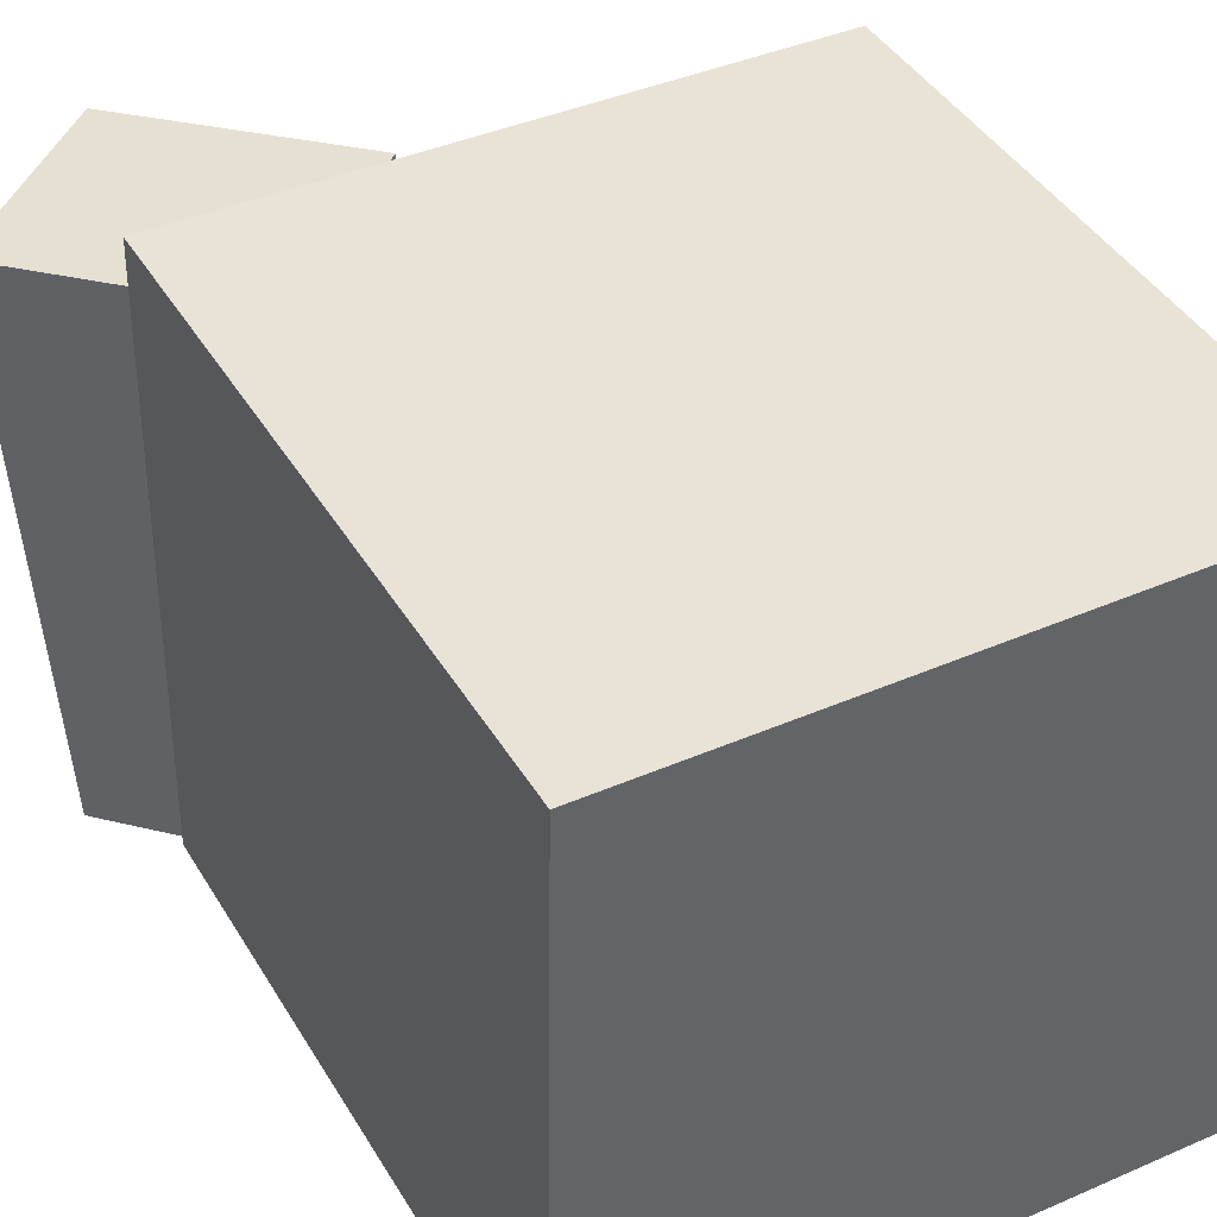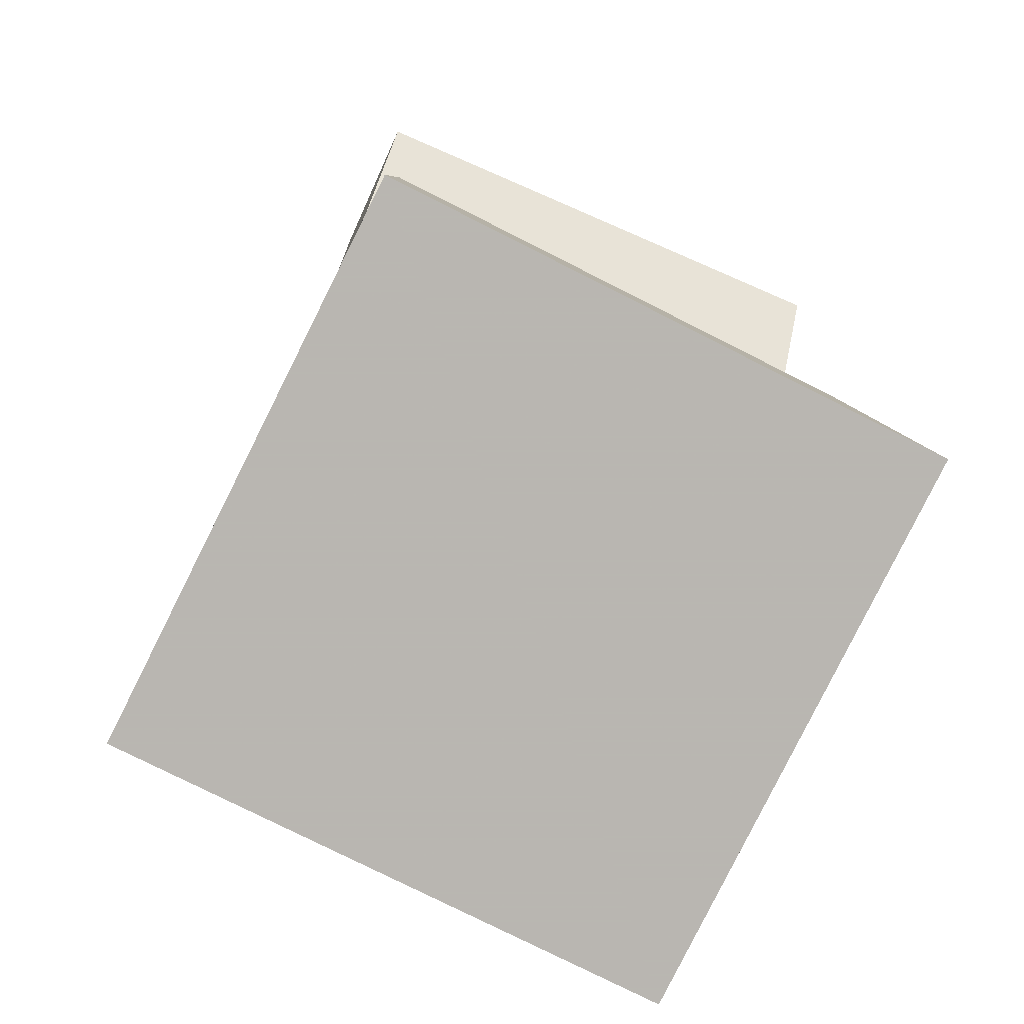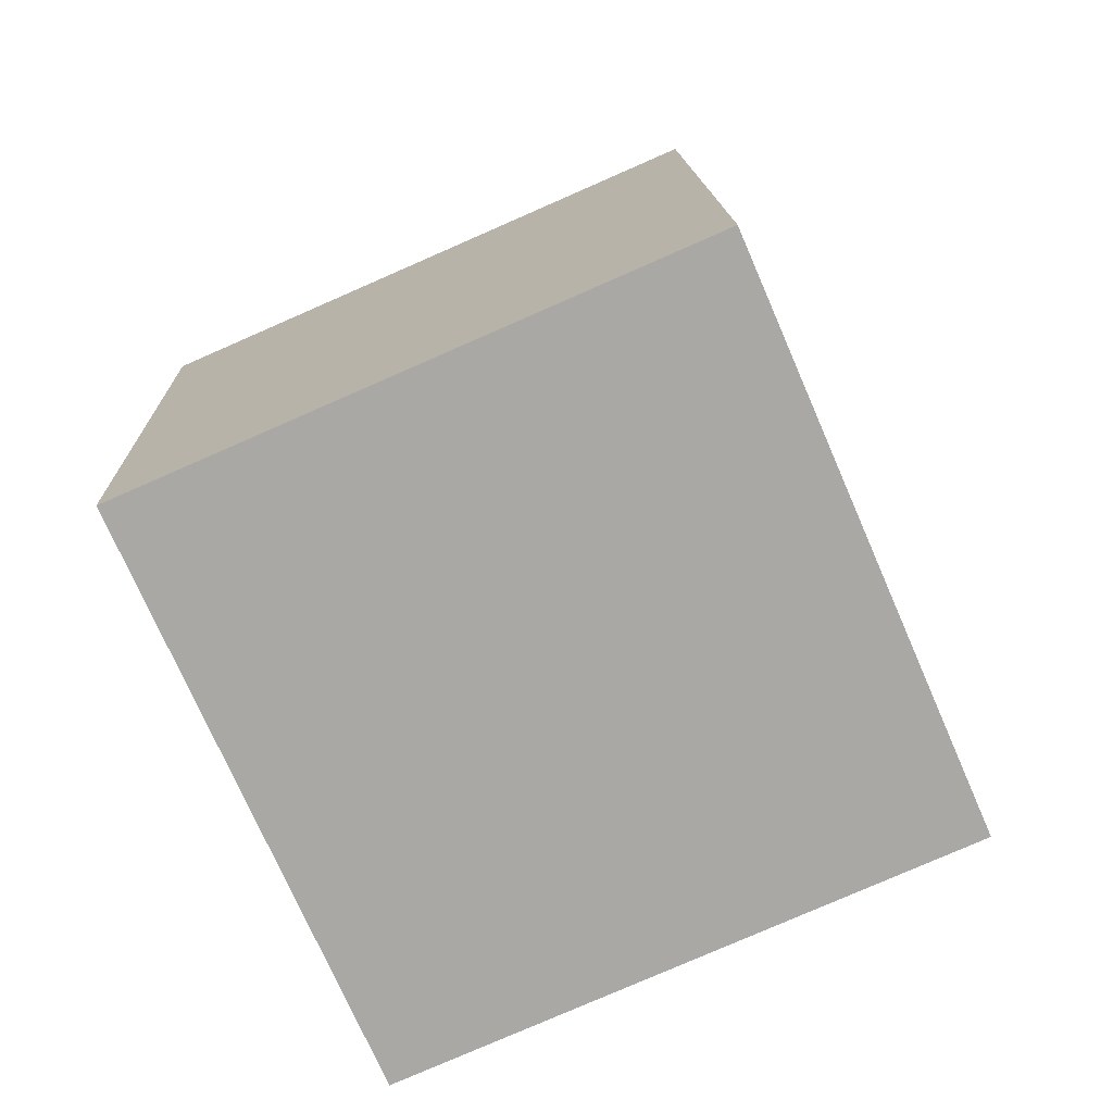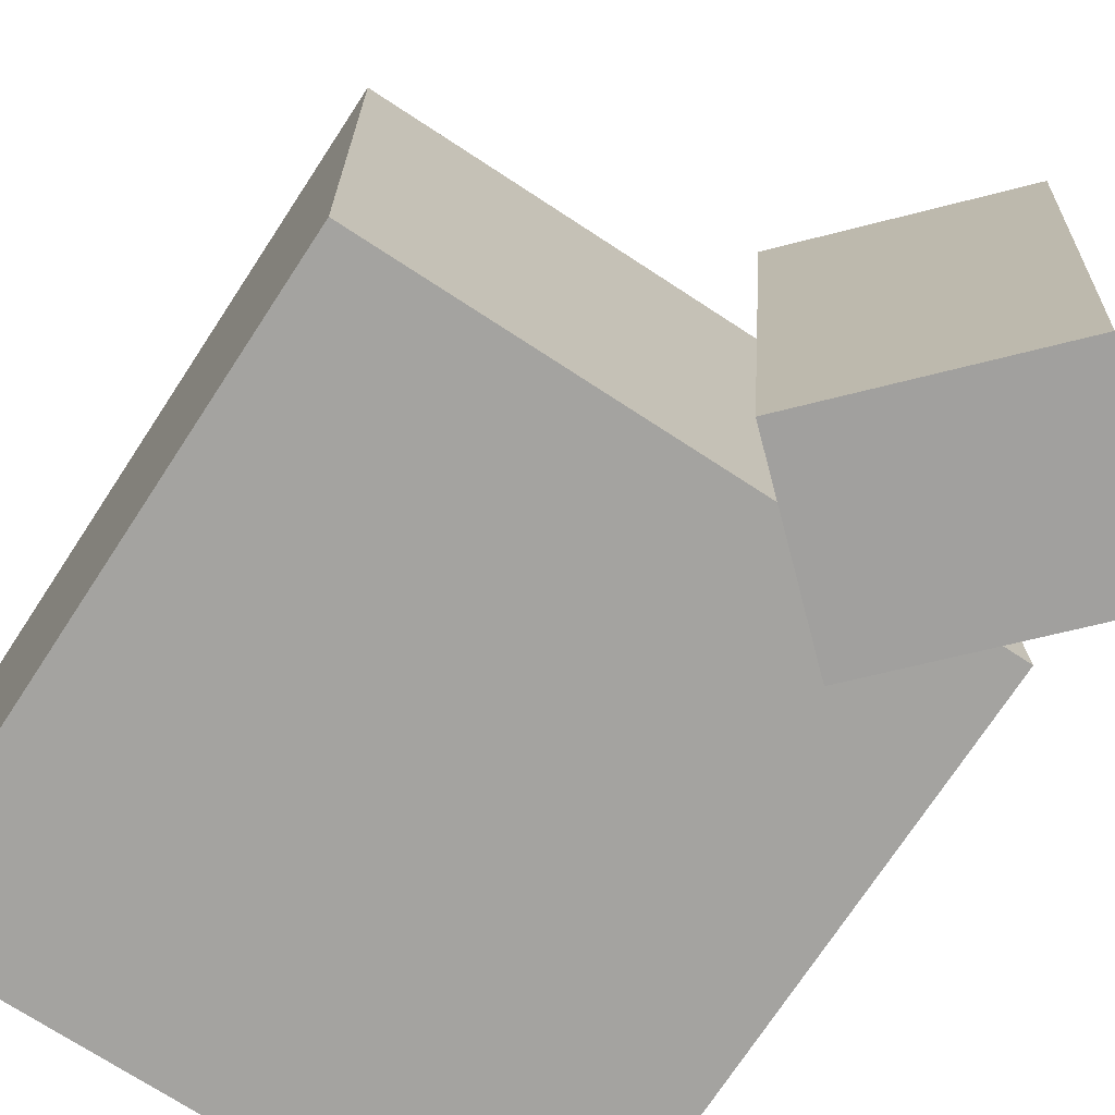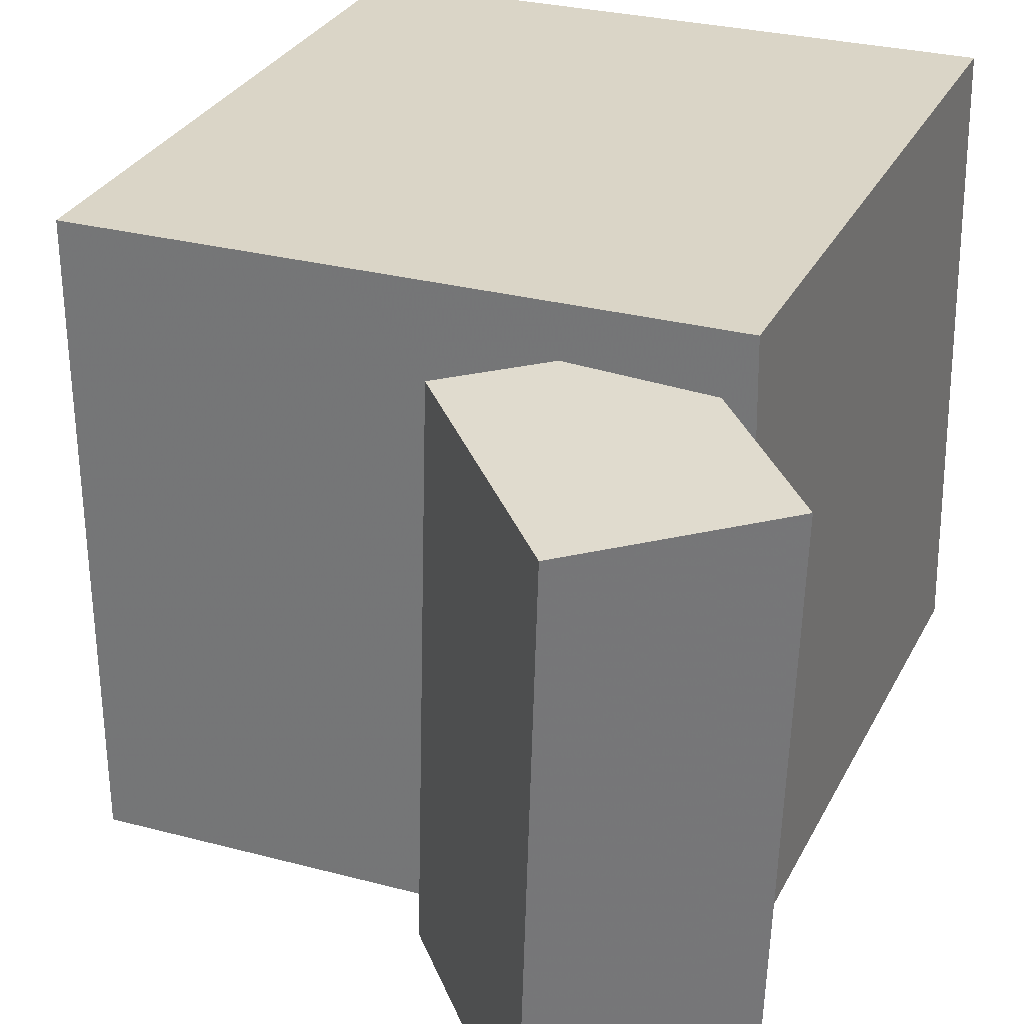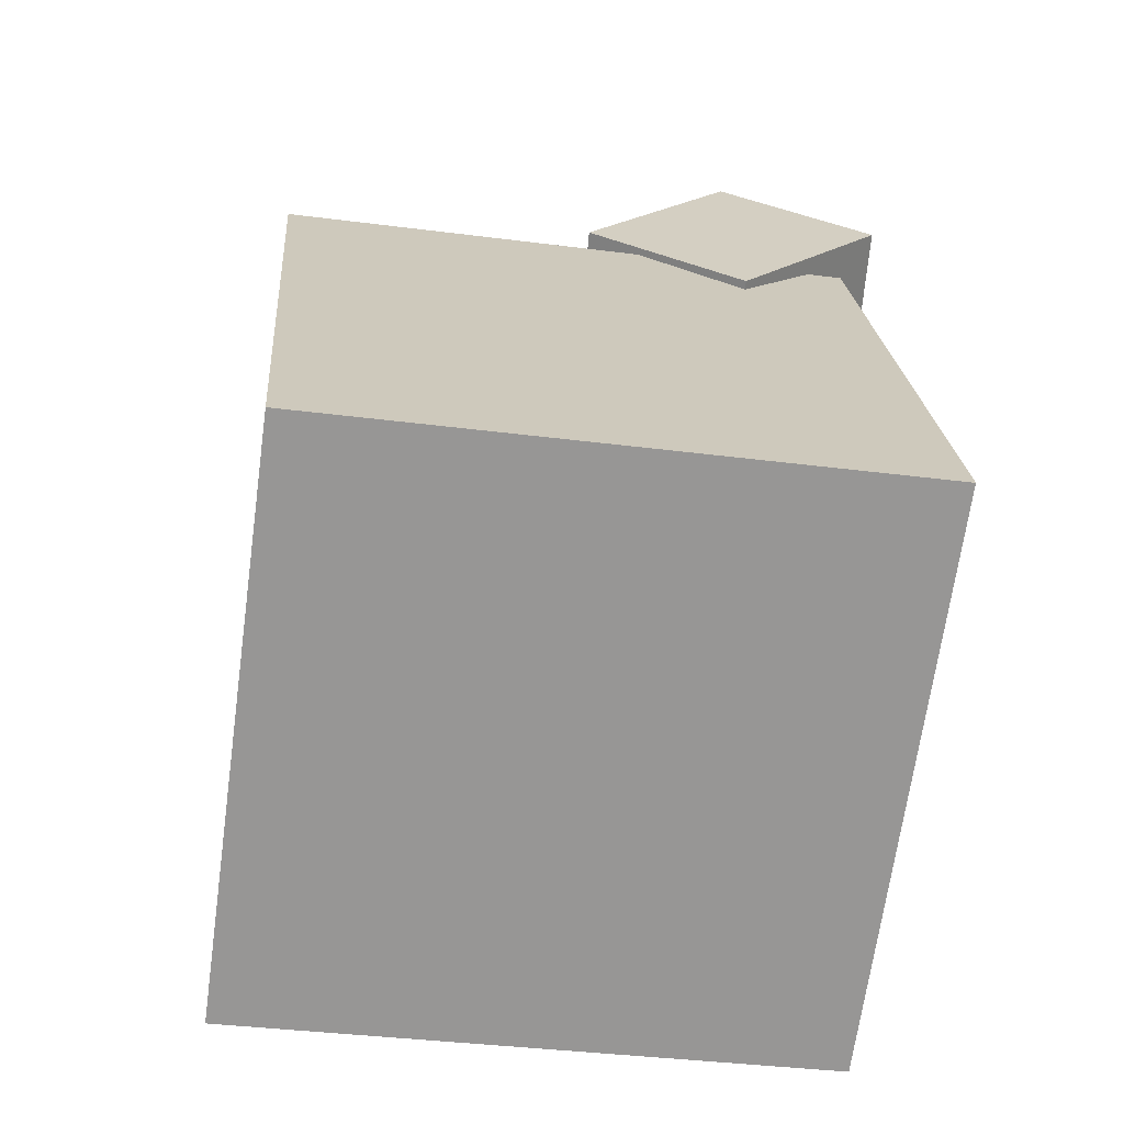
<metadata>
{"format":"obj","ext":"obj","renderer":"f3d","projection":"perspective","resolution":1024,"background":"white","views":[{"elev":41.4,"azim":-32.7,"up":"+Z"},{"elev":-77.6,"azim":-116.0,"up":"+Y"},{"elev":-78.5,"azim":114.3,"up":"+Y"},{"elev":-73.1,"azim":142.4,"up":"+Z"},{"elev":29.6,"azim":-161.9,"up":"+Z"},{"elev":-67.8,"azim":172.8,"up":"+Y"}]}
</metadata>
<code>
v 0.2811 0.1807 0.2901
v 0.2746 0.1833 -0.2373
v -0.251 0.2208 0.2969
v -0.2575 0.2234 -0.2306
v 0.2388 -0.3809 0.288
v 0.2323 -0.3784 -0.2395
v -0.2933 -0.3409 0.2947
v -0.2998 -0.3383 -0.2328
f 1.0 7.0 5.0
f 1.0 3.0 7.0
f 1.0 4.0 3.0
f 1.0 2.0 4.0
f 3.0 8.0 7.0
f 3.0 4.0 8.0
f 5.0 7.0 8.0
f 5.0 8.0 6.0
f 1.0 5.0 6.0
f 1.0 6.0 2.0
f 2.0 6.0 8.0
f 2.0 8.0 4.0
v -0.03275 0.2689 0.2519
v -0.01129 0.2446 -0.2396
v -0.1705 0.4484 0.237
v -0.149 0.4241 -0.2545
v -0.1787 0.1569 0.2511
v -0.1572 0.1325 -0.2404
v -0.3164 0.3363 0.2362
v -0.2949 0.312 -0.2553
f 9.0 15.0 13.0
f 9.0 11.0 15.0
f 9.0 12.0 11.0
f 9.0 10.0 12.0
f 11.0 16.0 15.0
f 11.0 12.0 16.0
f 13.0 15.0 16.0
f 13.0 16.0 14.0
f 9.0 13.0 14.0
f 9.0 14.0 10.0
f 10.0 14.0 16.0
f 10.0 16.0 12.0

</code>
